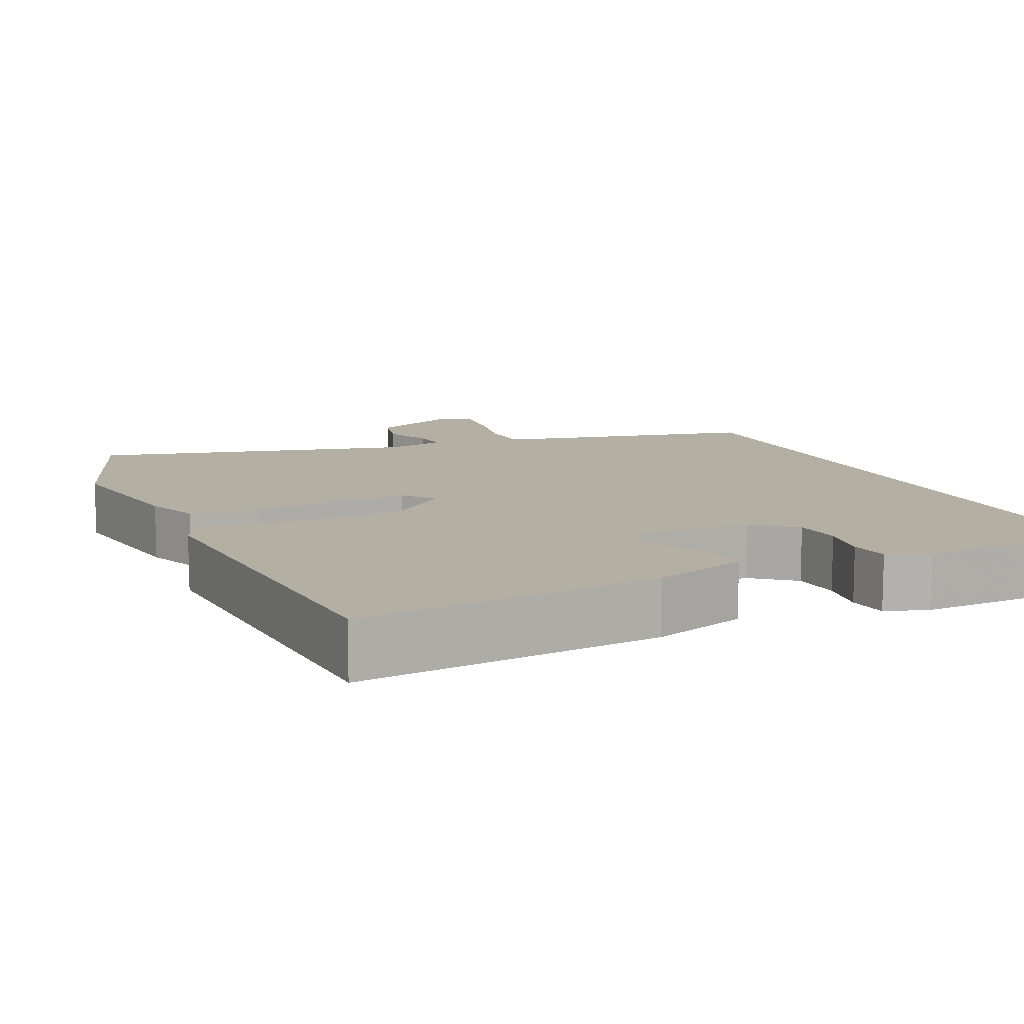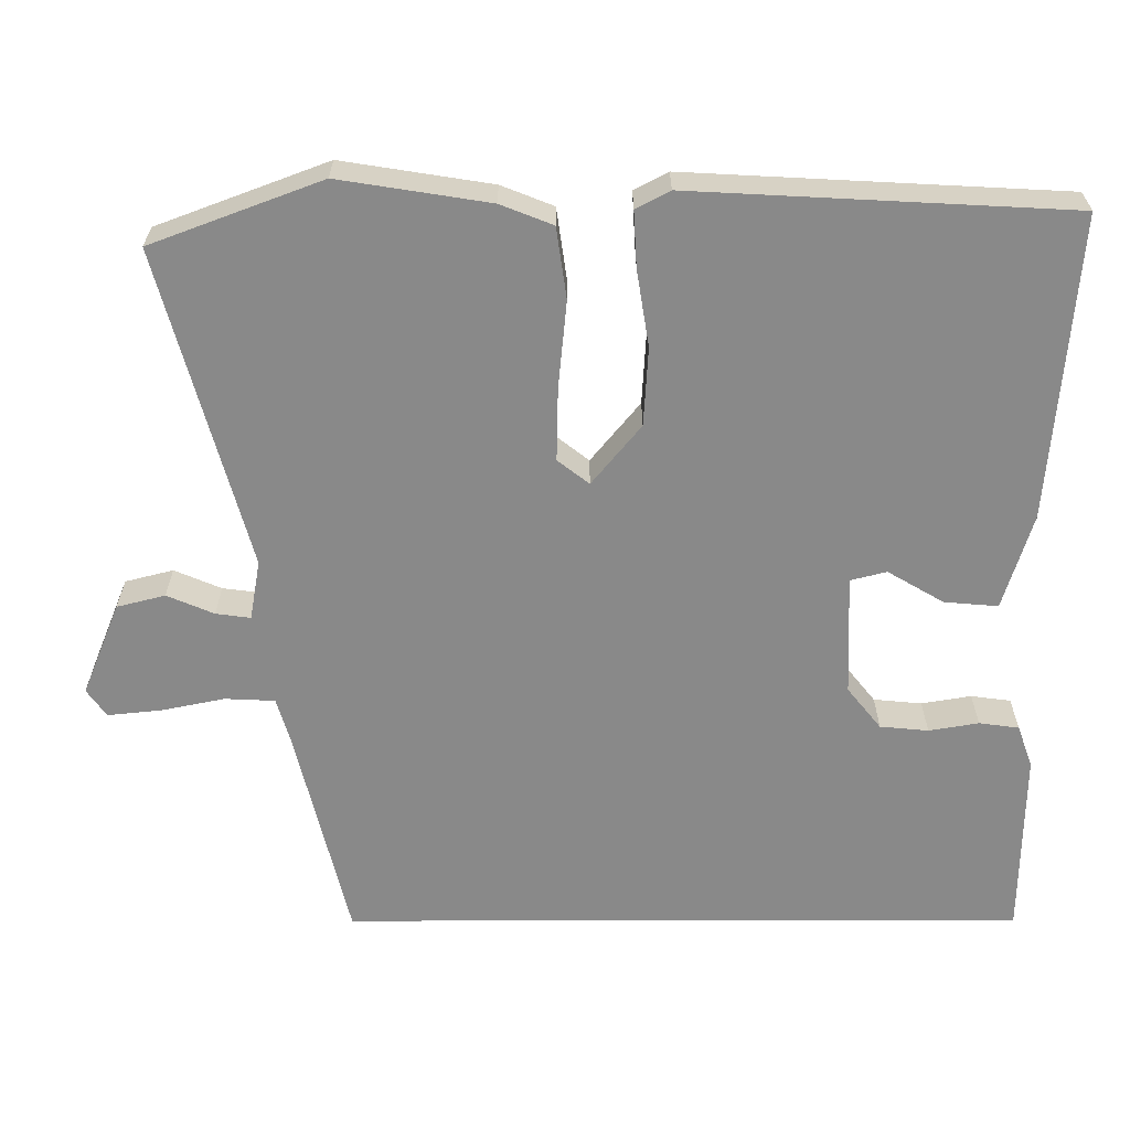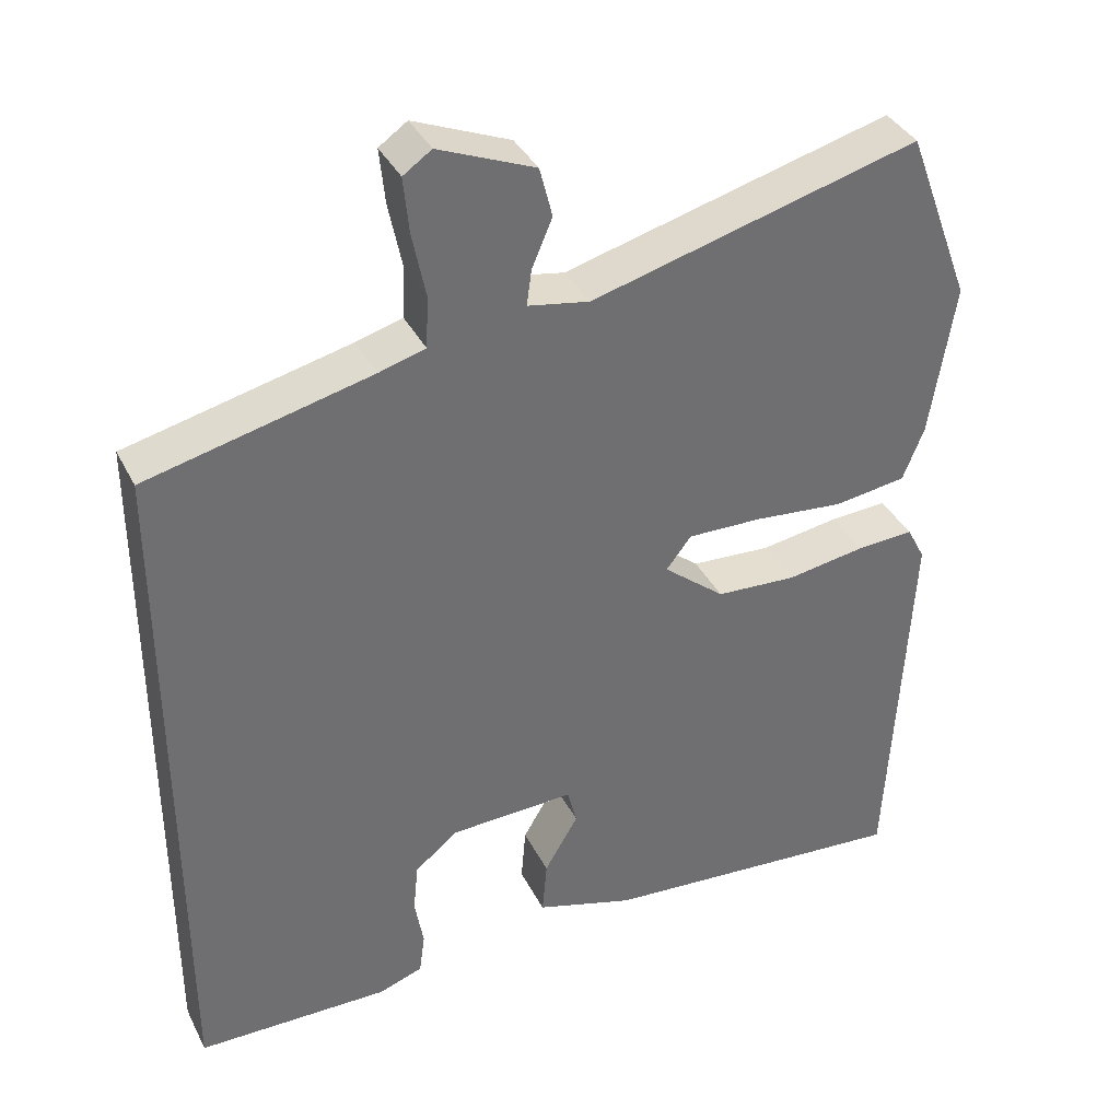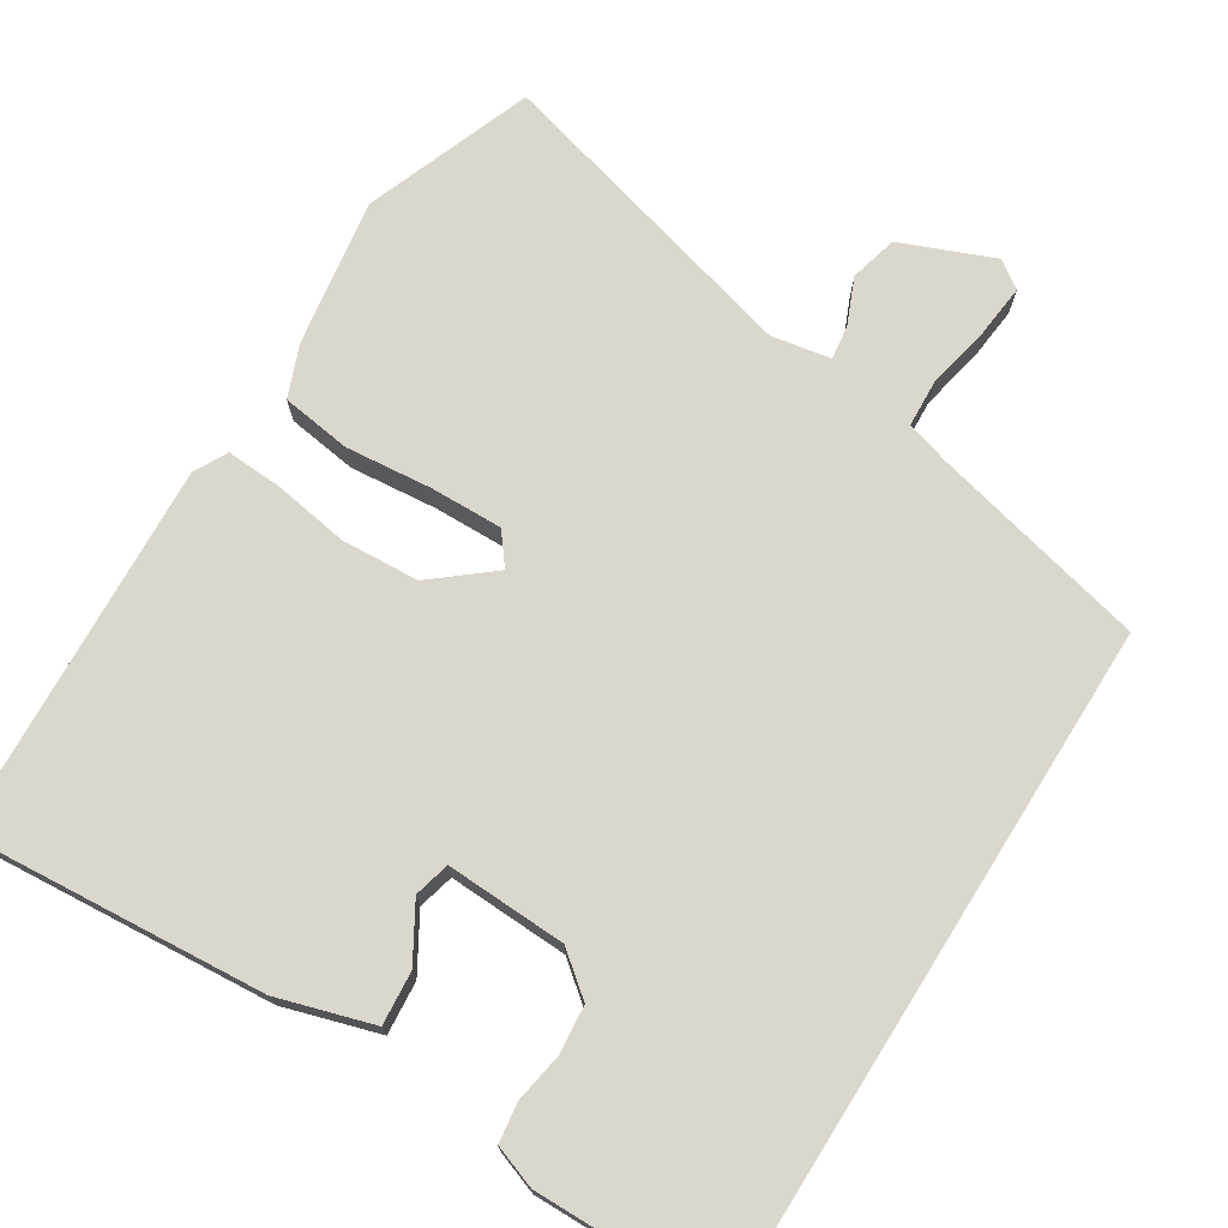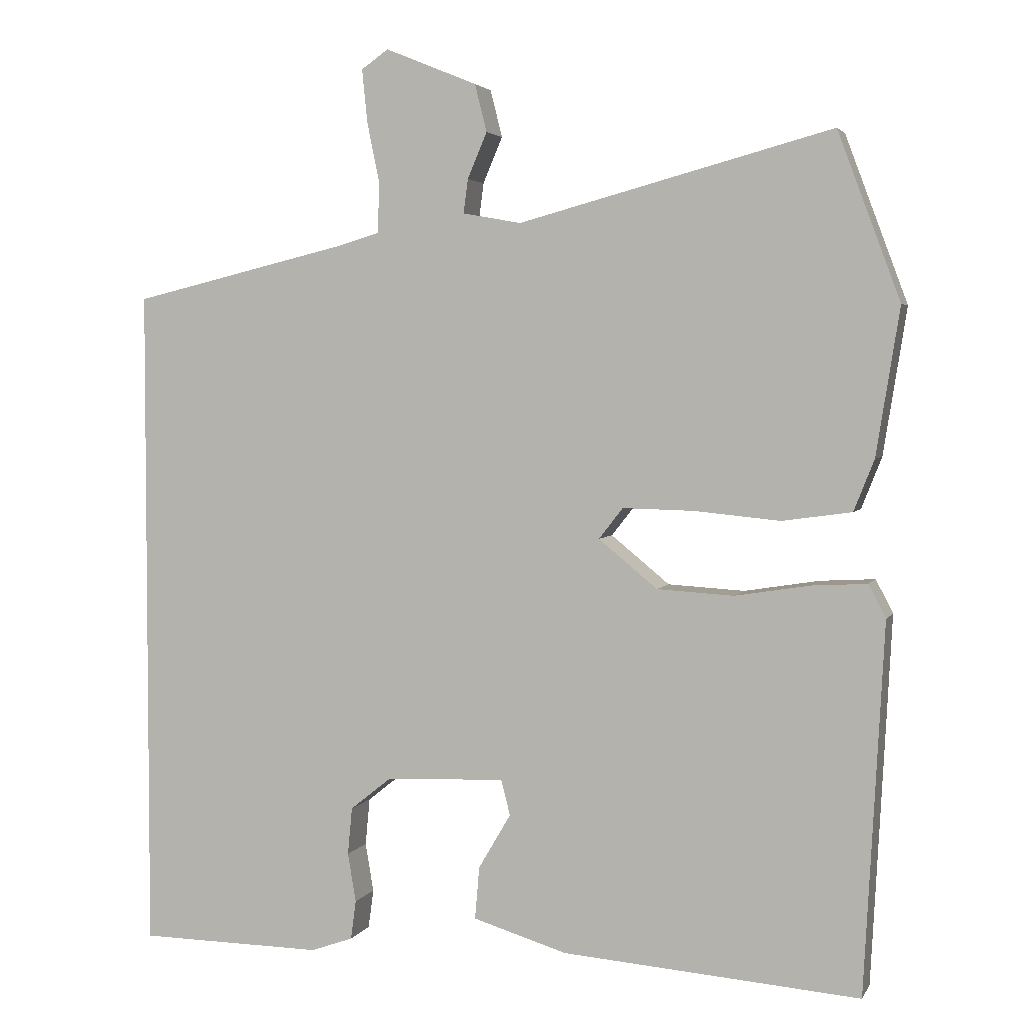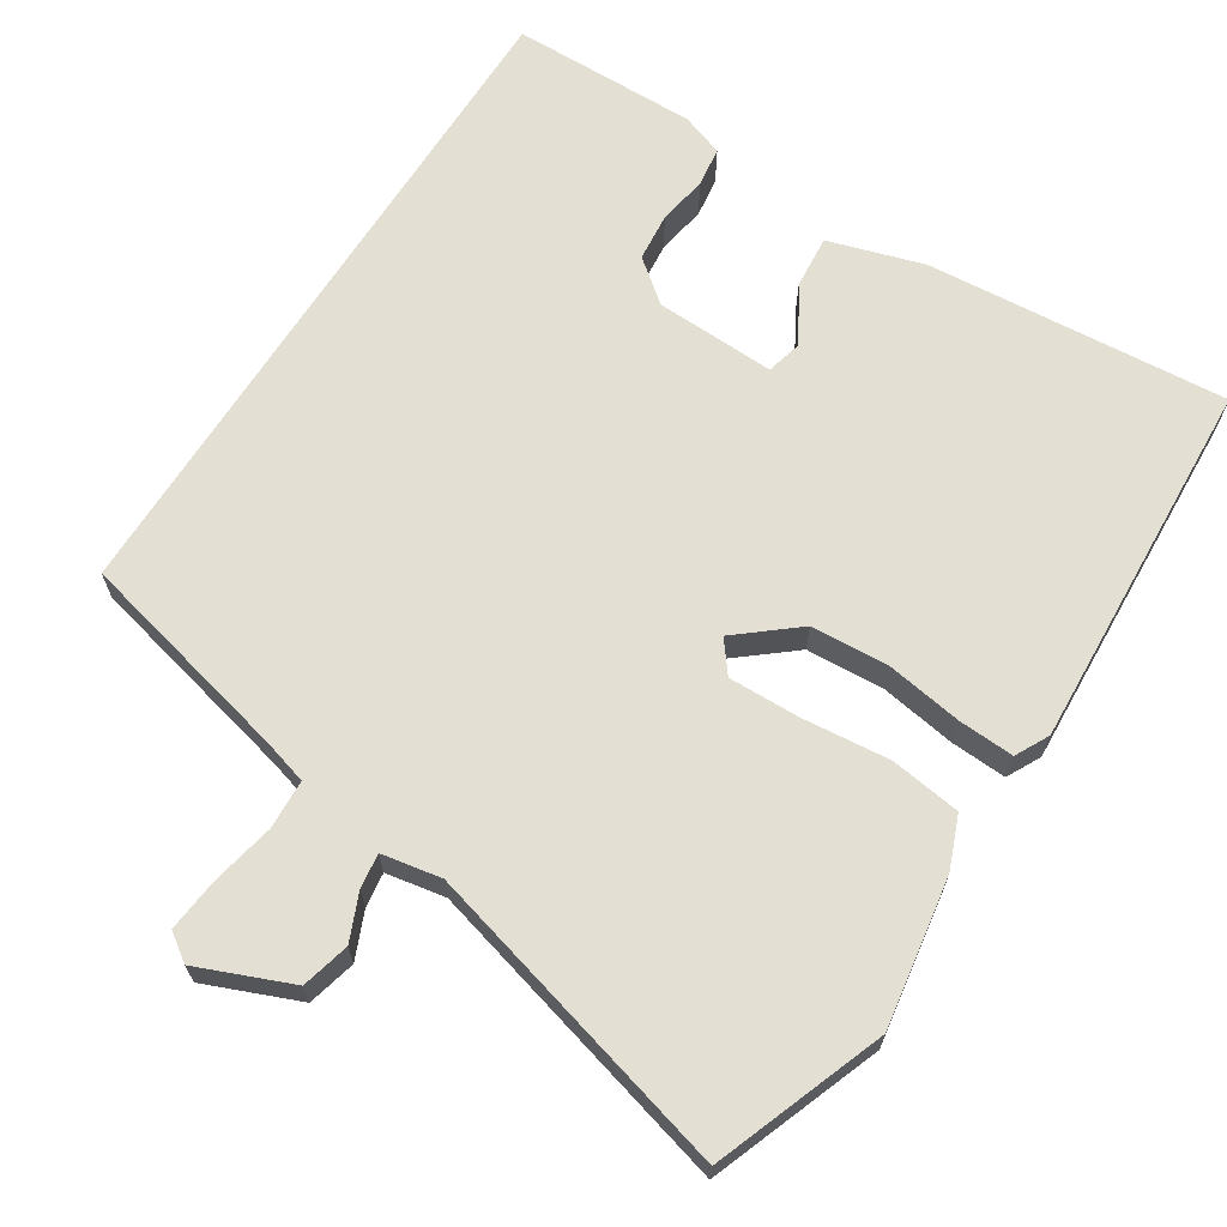
<metadata>
{"format":"obj","ext":"obj","renderer":"f3d","projection":"perspective","resolution":1024,"background":"white","views":[{"elev":11.2,"azim":155.0,"up":"+Y"},{"elev":-63.1,"azim":90.1,"up":"+Y"},{"elev":37.1,"azim":-24.4,"up":"+Z"},{"elev":72.9,"azim":-147.9,"up":"+Y"},{"elev":3.5,"azim":16.6,"up":"+Z"},{"elev":66.5,"azim":32.4,"up":"+Y"}]}
</metadata>
<code>
v -0.5 0.07 -0.487
v -0.5 0.07 0.405
v -0.216 0.07 0.473
v -0.157 0.07 0.49
v -0.154 0.07 0.555
v -0.171 0.07 0.638
v -0.178 0.07 0.708
v -0.142 0.07 0.733
v -0.02 0.07 0.683
v -0.004 0.07 0.62
v -0.03 0.07 0.559
v -0.036 0.07 0.514
v 0.042 0.07 0.5
v 0.458 0.07 0.612
v 0.541 0.07 0.39
v 0.51 0.07 0.195
v 0.483 0.07 0.127
v 0.391 0.07 0.114
v 0.276 0.07 0.125
v 0.182 0.07 0.127
v 0.15 0.07 0.086
v 0.228 0.07 0.022
v 0.33 0.07 0.016
v 0.43 0.07 0.032
v 0.503 0.07 0.036
v 0.526 0.07 -0.008
v 0.5 0.07 -0.499
v 0.104 0.07 -0.468
v -0.021 0.07 -0.43
v -0.015 0.07 -0.36
v 0.028 0.07 -0.287
v 0.016 0.07 -0.24
v -0.142 0.07 -0.246
v -0.197 0.07 -0.29
v -0.203 0.07 -0.353
v -0.192 0.07 -0.418
v -0.199 0.07 -0.47
v -0.255 0.07 -0.49
v -0.5 0 -0.487
v -0.5 0 0.405
v -0.216 0 0.473
v -0.157 0 0.49
v -0.154 0 0.555
v -0.171 0 0.638
v -0.178 0 0.708
v -0.142 0 0.733
v -0.02 0 0.683
v -0.004 0 0.62
v -0.03 0 0.559
v -0.036 0 0.514
v 0.042 0 0.5
v 0.458 0 0.612
v 0.541 0 0.39
v 0.51 0 0.195
v 0.483 0 0.127
v 0.391 0 0.114
v 0.276 0 0.125
v 0.182 0 0.127
v 0.15 0 0.086
v 0.228 0 0.022
v 0.33 0 0.016
v 0.43 0 0.032
v 0.503 0 0.036
v 0.526 0 -0.008
v 0.5 0 -0.499
v 0.104 0 -0.468
v -0.021 0 -0.43
v -0.015 0 -0.36
v 0.028 0 -0.287
v 0.016 0 -0.24
v -0.142 0 -0.246
v -0.197 0 -0.29
v -0.203 0 -0.353
v -0.192 0 -0.418
v -0.199 0 -0.47
v -0.255 0 -0.49
f 35 36 37 38
f 34 35 38 1
f 33 34 1 2
f 32 33 2 3
f 28 29 30 31
f 28 31 32
f 23 24 25 26
f 22 23 26 27
f 21 22 27 28
f 16 17 18 19
f 16 19 20
f 13 14 15 16
f 12 13 16 20
f 8 9 10 11
f 8 11 12
f 5 6 7 8
f 4 5 8 12
f 21 28 32 3
f 12 20 21
f 3 4 12 21
f 76 75 74 73
f 39 76 73 72
f 40 39 72 71
f 41 40 71 70
f 69 68 67 66
f 70 69 66
f 64 63 62 61
f 65 64 61 60
f 66 65 60 59
f 57 56 55 54
f 58 57 54
f 54 53 52 51
f 58 54 51 50
f 49 48 47 46
f 50 49 46
f 46 45 44 43
f 50 46 43 42
f 41 70 66 59
f 59 58 50
f 59 50 42 41
f 1 39 40 2
f 2 40 41 3
f 3 41 42 4
f 4 42 43 5
f 5 43 44 6
f 6 44 45 7
f 7 45 46 8
f 8 46 47 9
f 9 47 48 10
f 10 48 49 11
f 11 49 50 12
f 12 50 51 13
f 13 51 52 14
f 14 52 53 15
f 15 53 54 16
f 16 54 55 17
f 17 55 56 18
f 18 56 57 19
f 19 57 58 20
f 20 58 59 21
f 21 59 60 22
f 22 60 61 23
f 23 61 62 24
f 24 62 63 25
f 25 63 64 26
f 26 64 65 27
f 27 65 66 28
f 28 66 67 29
f 29 67 68 30
f 30 68 69 31
f 31 69 70 32
f 32 70 71 33
f 33 71 72 34
f 34 72 73 35
f 35 73 74 36
f 36 74 75 37
f 37 75 76 38
f 38 76 39 1

</code>
